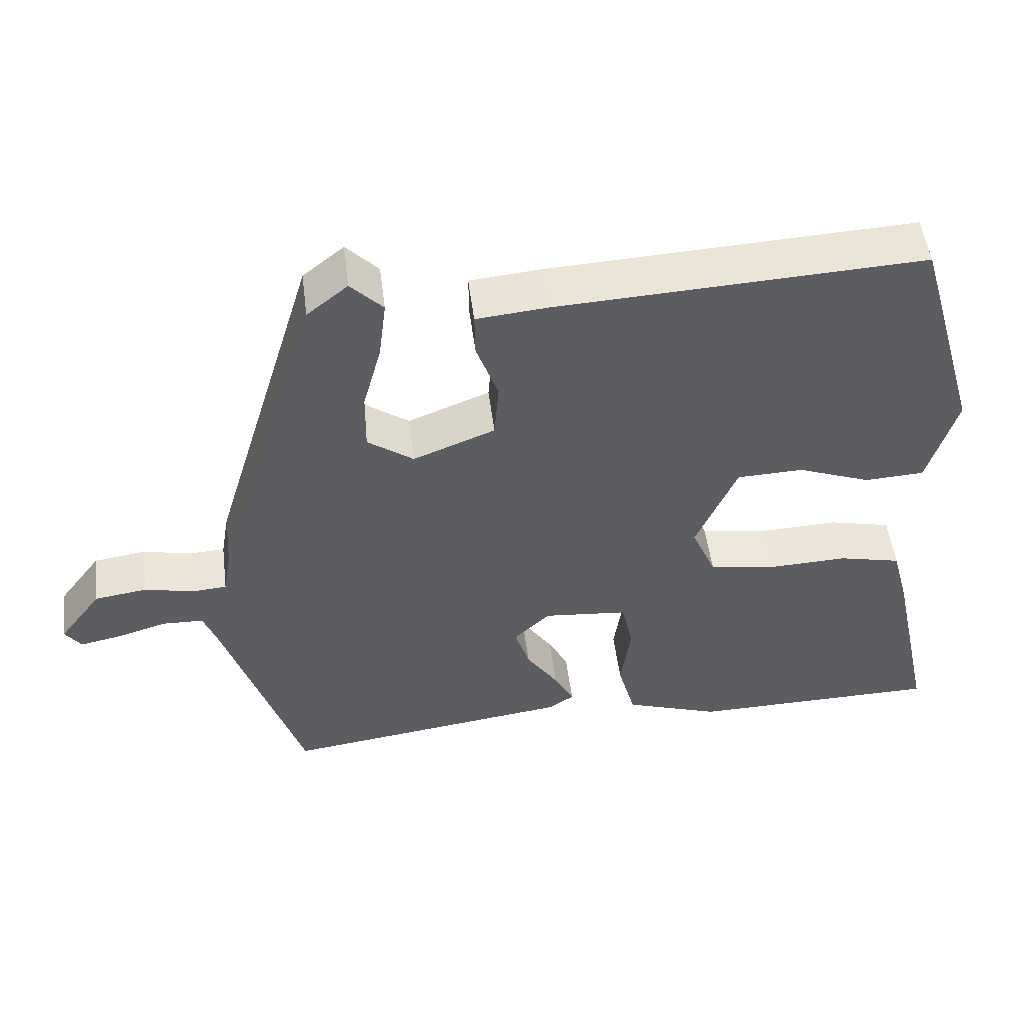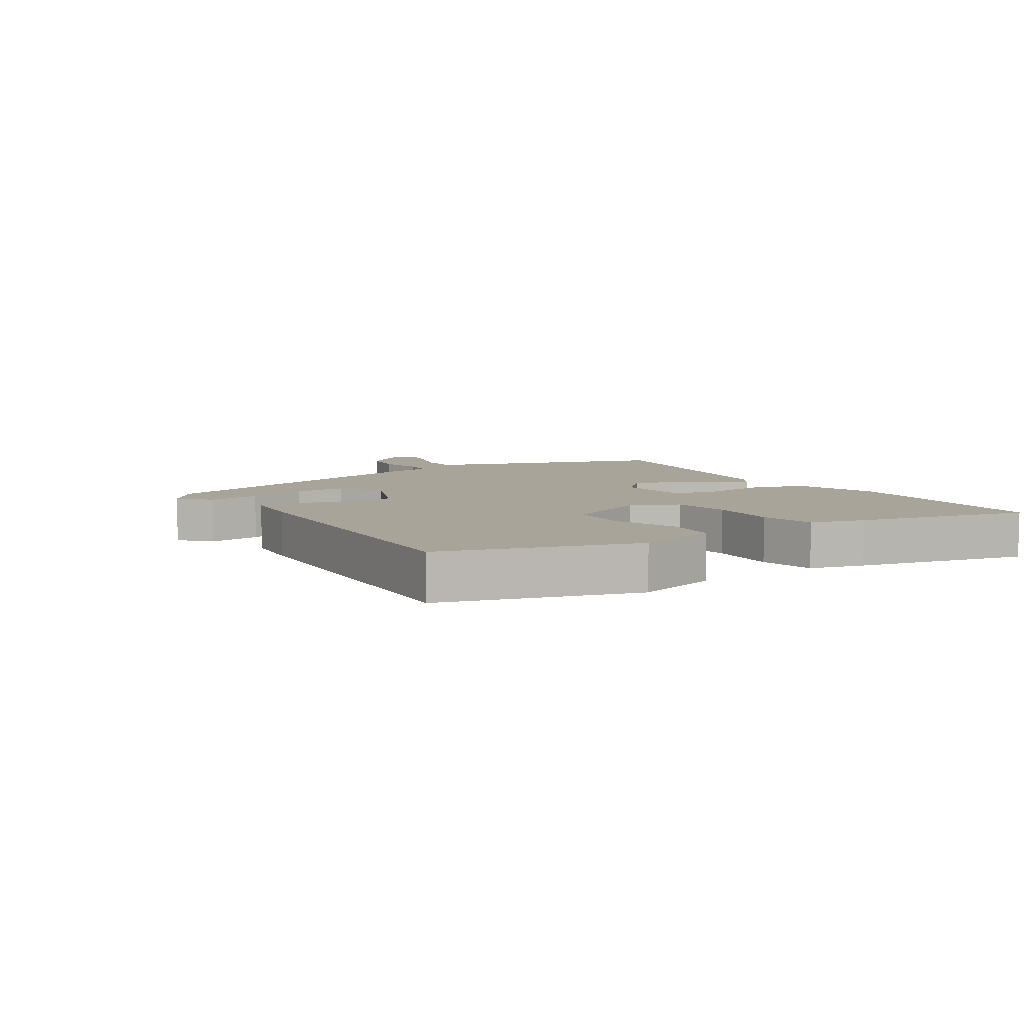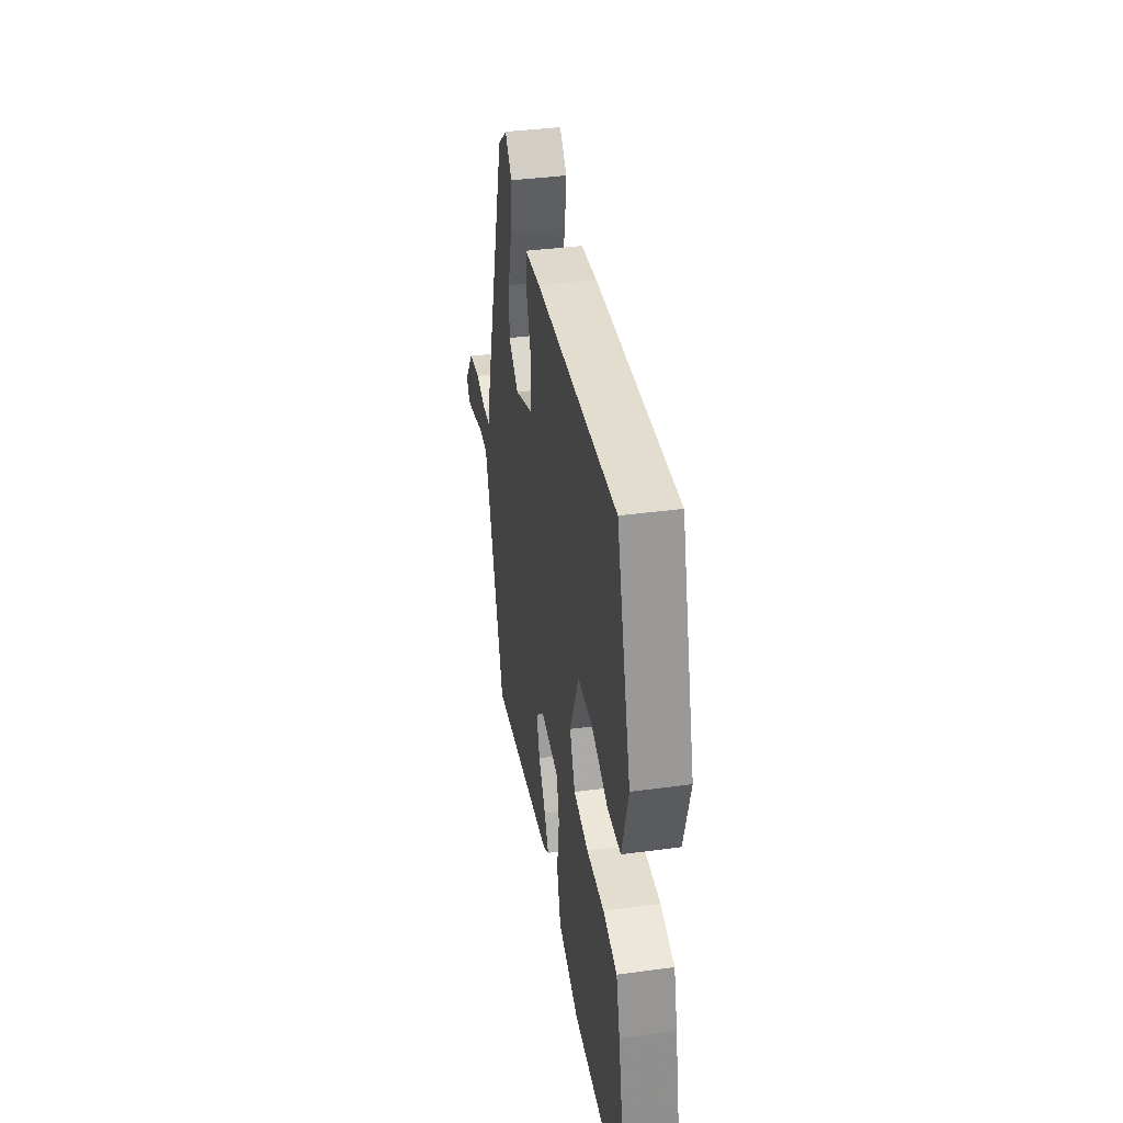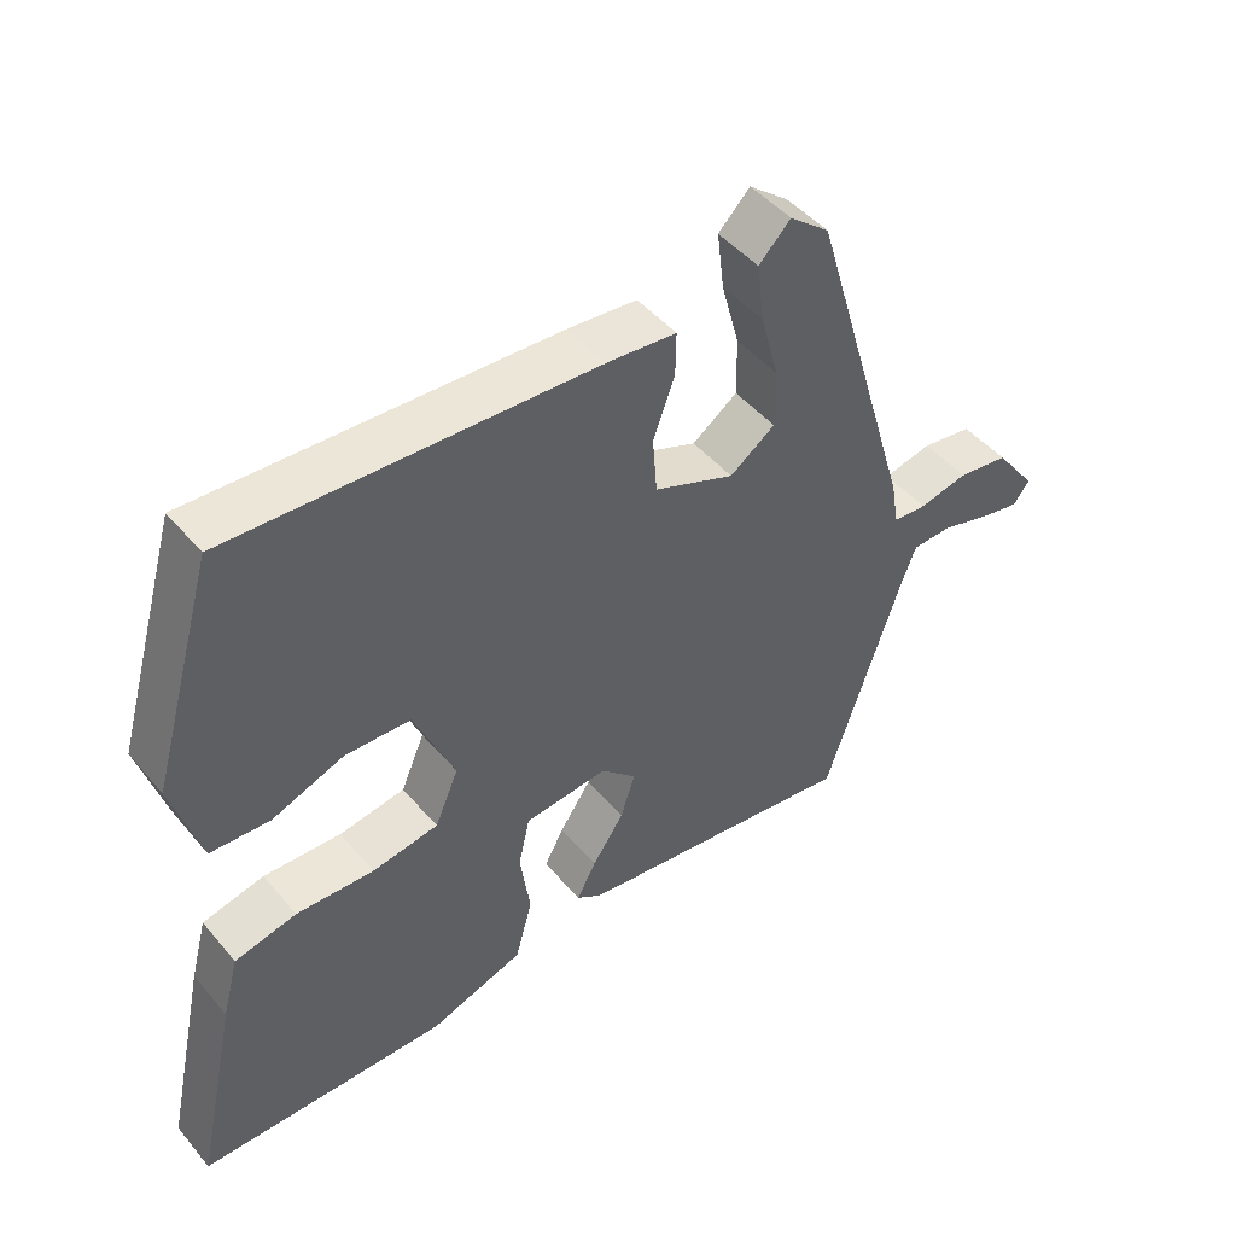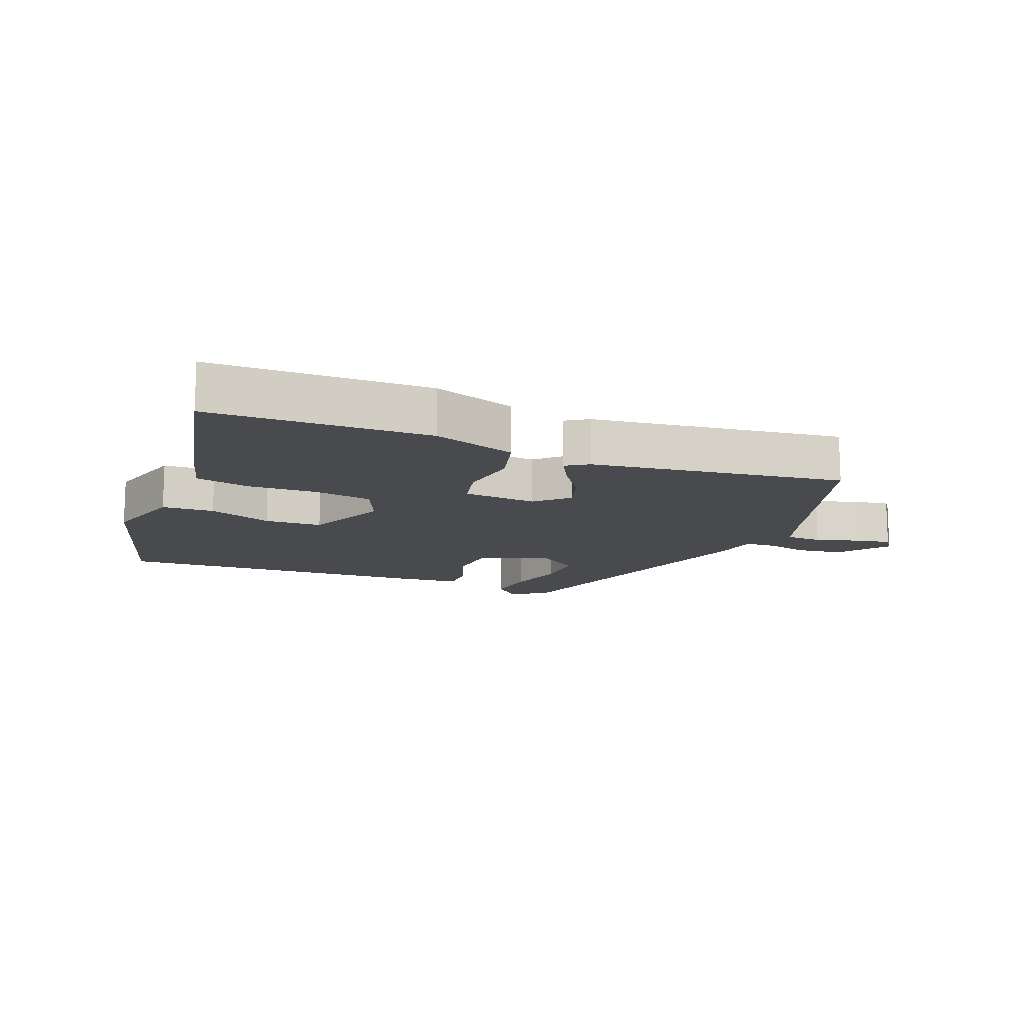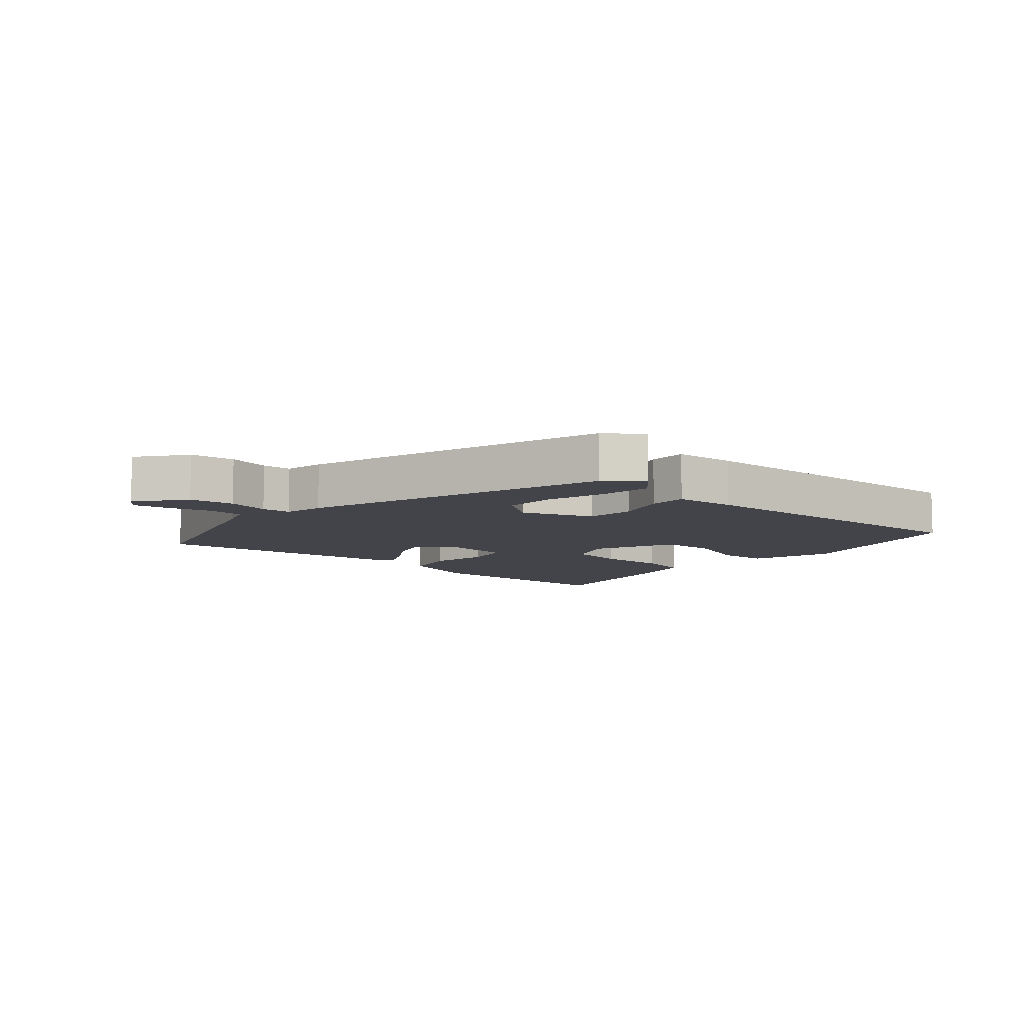
<metadata>
{"format":"obj","ext":"obj","renderer":"f3d","projection":"perspective","resolution":1024,"background":"white","views":[{"elev":51.1,"azim":-7.2,"up":"+Z"},{"elev":7.1,"azim":57.9,"up":"+Y"},{"elev":37.7,"azim":80.2,"up":"+Z"},{"elev":46.8,"azim":142.2,"up":"+Z"},{"elev":-13.4,"azim":158.4,"up":"+Y"},{"elev":-8.5,"azim":-42.1,"up":"+Y"}]}
</metadata>
<code>
v 0.449 0.07 0.493
v 0.538 0.07 0.186
v 0.499 0.07 0.054
v 0.417 0.07 0.05
v 0.317 0.07 0.088
v 0.226 0.07 0.085
v 0.17 0.07 -0.045
v 0.203 0.07 -0.122
v 0.295 0.07 -0.137
v 0.403 0.07 -0.133
v 0.489 0.07 -0.153
v 0.512 0.07 -0.239
v 0.571 0.07 -0.511
v 0.227 0.07 -0.515
v 0.096 0.07 -0.47
v 0.072 0.07 -0.382
v 0.086 0.07 -0.285
v 0.07 0.07 -0.214
v -0.046 0.07 -0.203
v -0.095 0.07 -0.25
v -0.075 0.07 -0.313
v -0.031 0.07 -0.378
v -0.004 0.07 -0.429
v -0.039 0.07 -0.452
v -0.436 0.07 -0.504
v -0.542 0.07 -0.181
v -0.562 0.07 -0.127
v -0.618 0.07 -0.125
v -0.686 0.07 -0.145
v -0.742 0.07 -0.156
v -0.764 0.07 -0.126
v -0.706 0.07 -0.049
v -0.635 0.07 -0.039
v -0.567 0.07 -0.054
v -0.52 0.07 -0.051
v -0.509 0.07 0.013
v -0.364 0.07 0.496
v -0.308 0.07 0.541
v -0.264 0.07 0.496
v -0.274 0.07 0.414
v -0.299 0.07 0.321
v -0.3 0.07 0.239
v -0.237 0.07 0.194
v -0.125 0.07 0.238
v -0.119 0.07 0.317
v -0.149 0.07 0.4
v -0.15 0.07 0.46
v -0.053 0.07 0.469
v 0.449 0 0.493
v 0.538 0 0.186
v 0.499 0 0.054
v 0.417 0 0.05
v 0.317 0 0.088
v 0.226 0 0.085
v 0.17 0 -0.045
v 0.203 0 -0.122
v 0.295 0 -0.137
v 0.403 0 -0.133
v 0.489 0 -0.153
v 0.512 0 -0.239
v 0.571 0 -0.511
v 0.227 0 -0.515
v 0.096 0 -0.47
v 0.072 0 -0.382
v 0.086 0 -0.285
v 0.07 0 -0.214
v -0.046 0 -0.203
v -0.095 0 -0.25
v -0.075 0 -0.313
v -0.031 0 -0.378
v -0.004 0 -0.429
v -0.039 0 -0.452
v -0.436 0 -0.504
v -0.542 0 -0.181
v -0.562 0 -0.127
v -0.618 0 -0.125
v -0.686 0 -0.145
v -0.742 0 -0.156
v -0.764 0 -0.126
v -0.706 0 -0.049
v -0.635 0 -0.039
v -0.567 0 -0.054
v -0.52 0 -0.051
v -0.509 0 0.013
v -0.364 0 0.496
v -0.308 0 0.541
v -0.264 0 0.496
v -0.274 0 0.414
v -0.299 0 0.321
v -0.3 0 0.239
v -0.237 0 0.194
v -0.125 0 0.238
v -0.119 0 0.317
v -0.149 0 0.4
v -0.15 0 0.46
v -0.053 0 0.469
f 3 4 5
f 2 3 5
f 1 2 5
f 48 1 5
f 47 48 5
f 46 47 5
f 45 46 5
f 44 45 5 6
f 43 44 6 7
f 39 40 41
f 38 39 41
f 37 38 41
f 36 37 41
f 35 36 41
f 35 41 42
f 32 33 34
f 31 32 34
f 30 31 34
f 29 30 34
f 28 29 34
f 27 28 34 35
f 35 42 43
f 27 35 43
f 26 27 43
f 24 25 26
f 23 24 26
f 22 23 26
f 21 22 26
f 15 16 17
f 14 15 17
f 13 14 17
f 12 13 17
f 11 12 17
f 10 11 17
f 9 10 17
f 8 9 17 18
f 7 8 18 19
f 20 21 26 43
f 19 20 43
f 7 19 43
f 53 52 51
f 53 51 50
f 53 50 49
f 53 49 96
f 53 96 95
f 53 95 94
f 53 94 93
f 54 53 93 92
f 55 54 92 91
f 89 88 87
f 89 87 86
f 89 86 85
f 89 85 84
f 89 84 83
f 90 89 83
f 82 81 80
f 82 80 79
f 82 79 78
f 82 78 77
f 82 77 76
f 83 82 76 75
f 91 90 83
f 91 83 75
f 91 75 74
f 74 73 72
f 74 72 71
f 74 71 70
f 74 70 69
f 65 64 63
f 65 63 62
f 65 62 61
f 65 61 60
f 65 60 59
f 65 59 58
f 65 58 57
f 66 65 57 56
f 67 66 56 55
f 91 74 69 68
f 91 68 67
f 91 67 55
f 1 49 50 2
f 2 50 51 3
f 3 51 52 4
f 4 52 53 5
f 5 53 54 6
f 6 54 55 7
f 7 55 56 8
f 8 56 57 9
f 9 57 58 10
f 10 58 59 11
f 11 59 60 12
f 12 60 61 13
f 13 61 62 14
f 14 62 63 15
f 15 63 64 16
f 16 64 65 17
f 17 65 66 18
f 18 66 67 19
f 19 67 68 20
f 20 68 69 21
f 21 69 70 22
f 22 70 71 23
f 23 71 72 24
f 24 72 73 25
f 25 73 74 26
f 26 74 75 27
f 27 75 76 28
f 28 76 77 29
f 29 77 78 30
f 30 78 79 31
f 31 79 80 32
f 32 80 81 33
f 33 81 82 34
f 34 82 83 35
f 35 83 84 36
f 36 84 85 37
f 37 85 86 38
f 38 86 87 39
f 39 87 88 40
f 40 88 89 41
f 41 89 90 42
f 42 90 91 43
f 43 91 92 44
f 44 92 93 45
f 45 93 94 46
f 46 94 95 47
f 47 95 96 48
f 48 96 49 1

</code>
